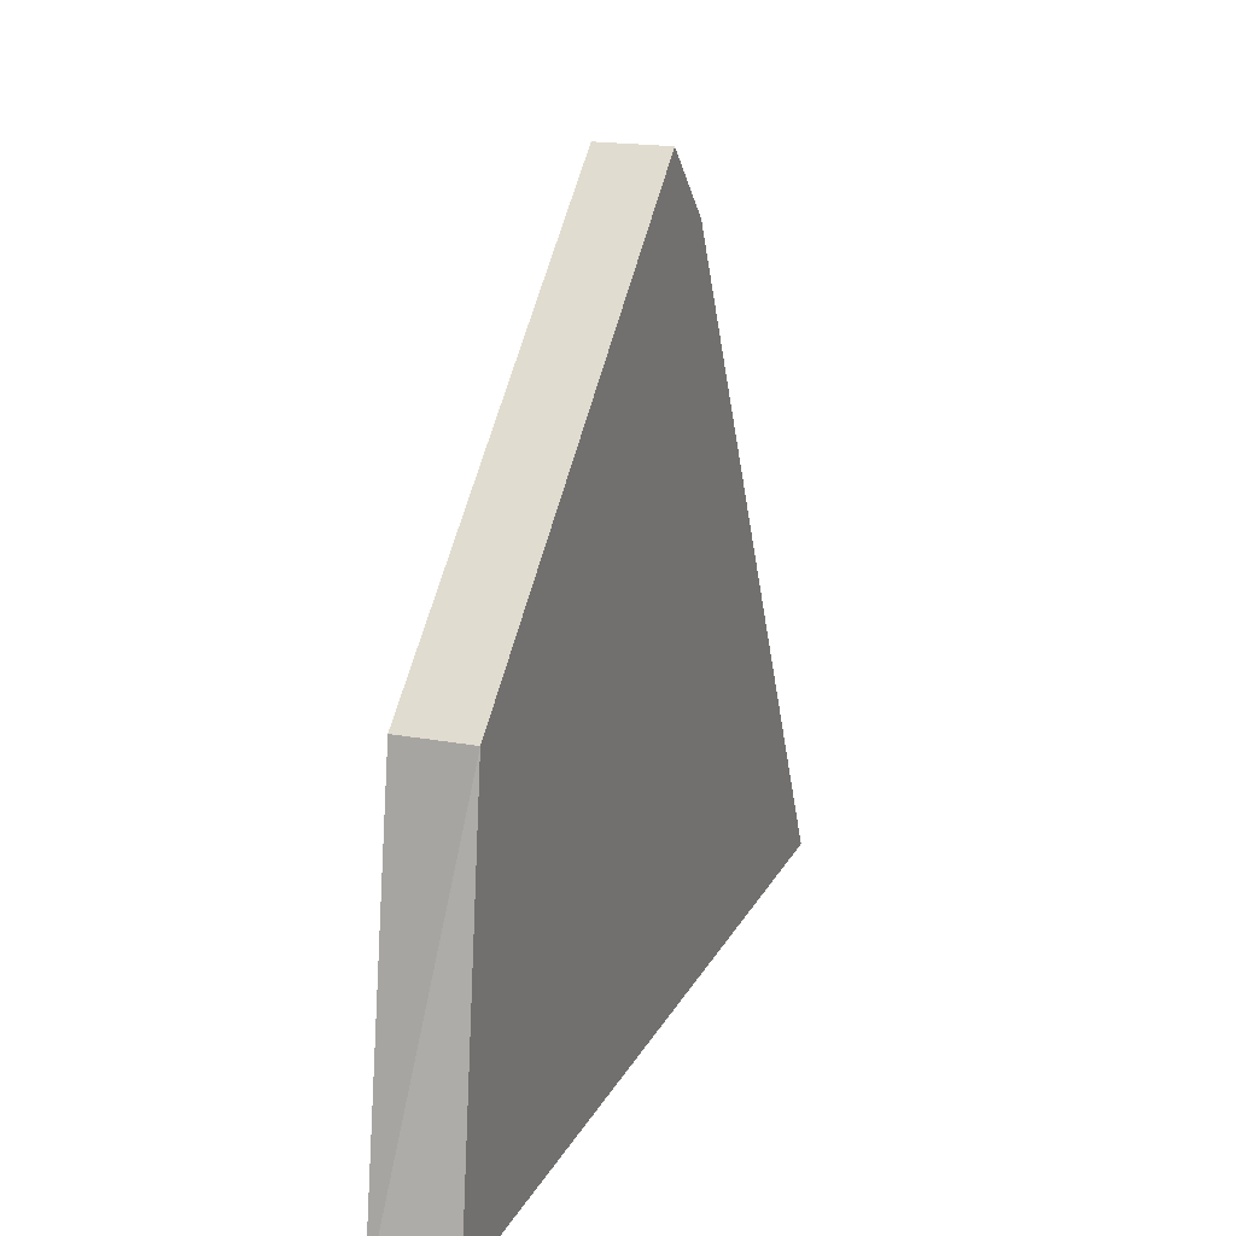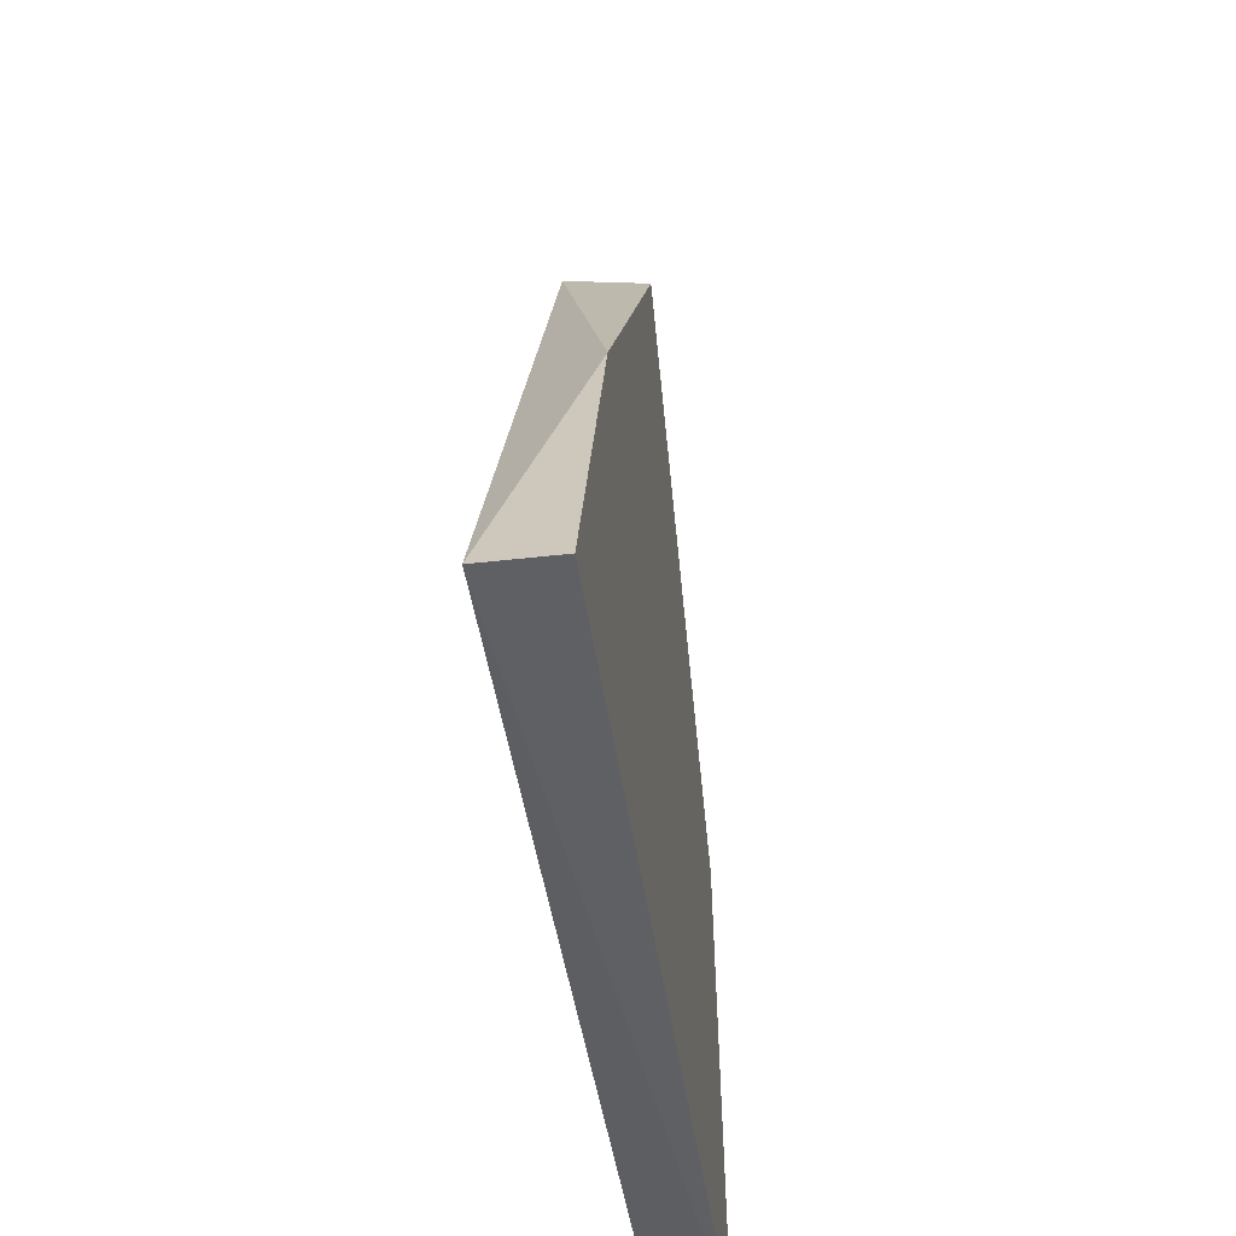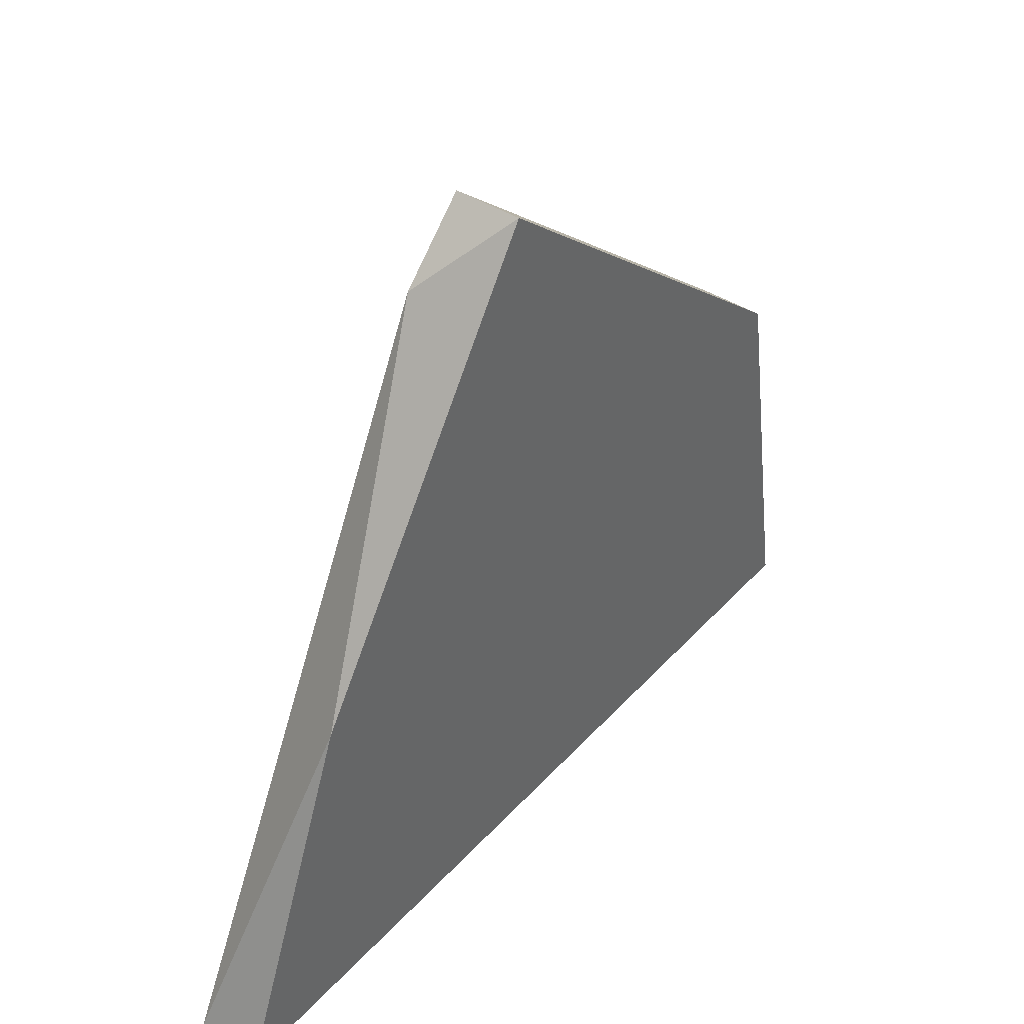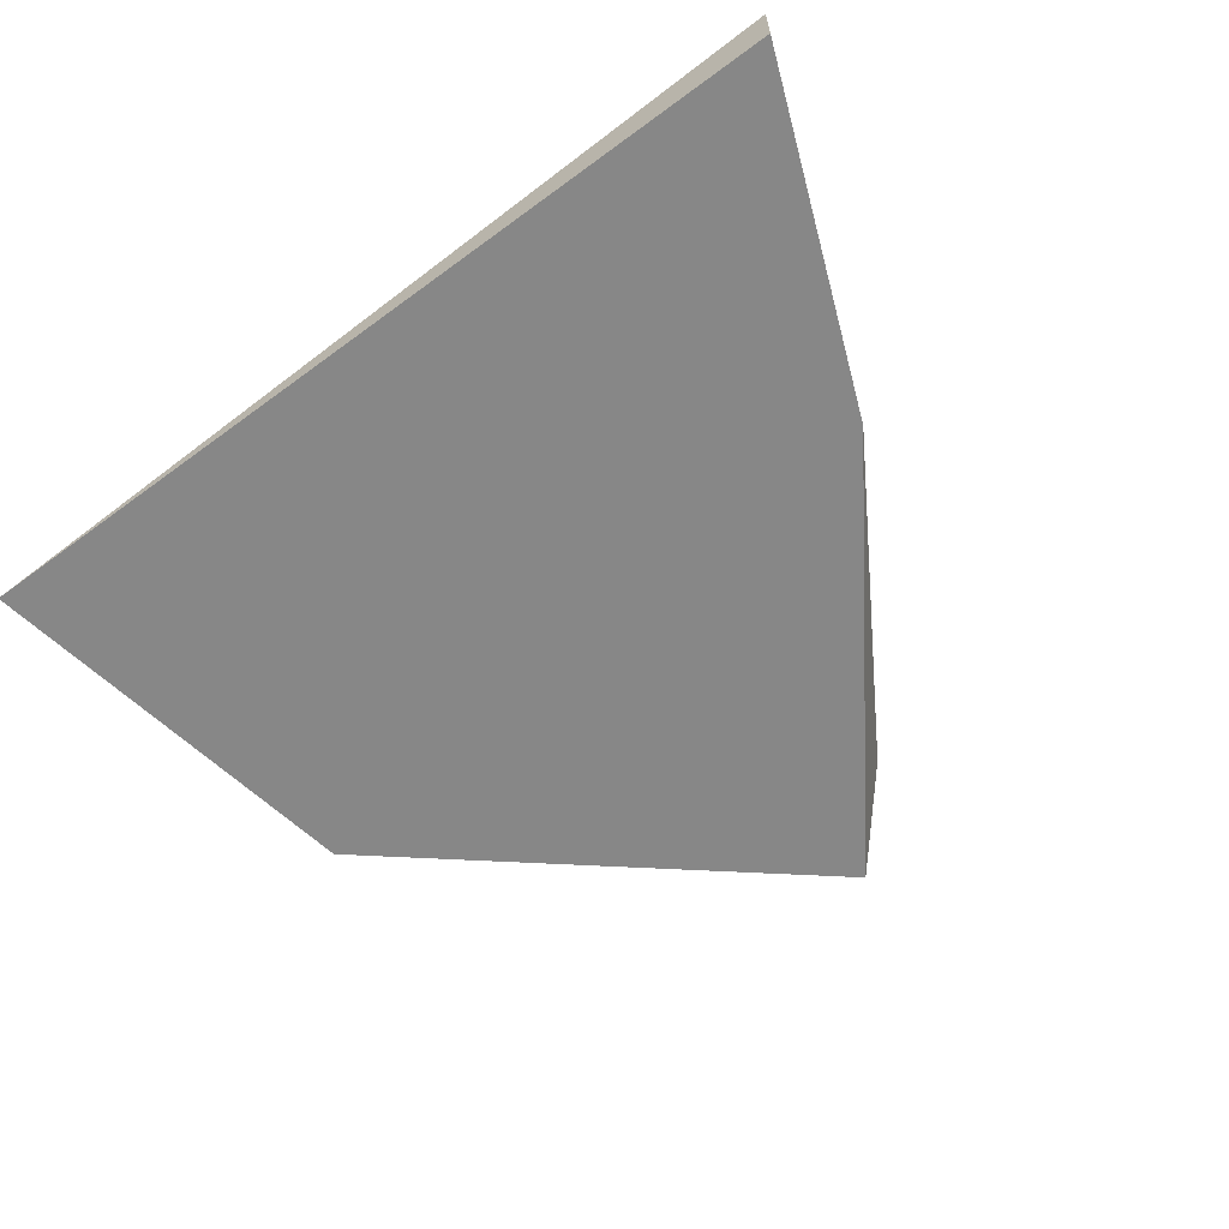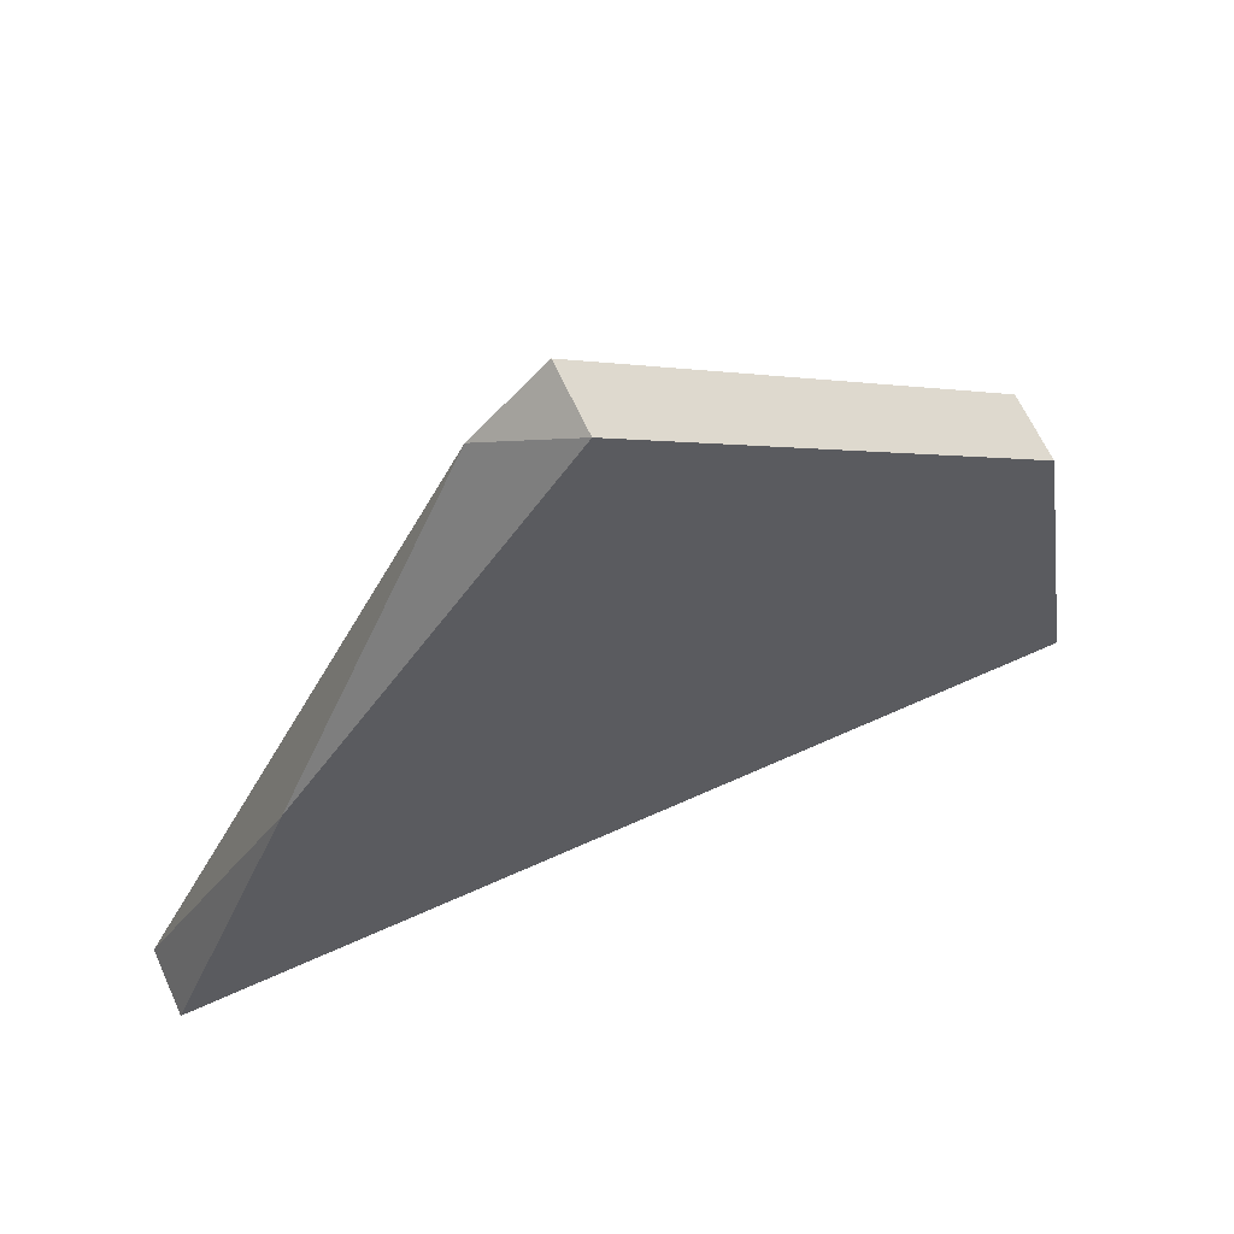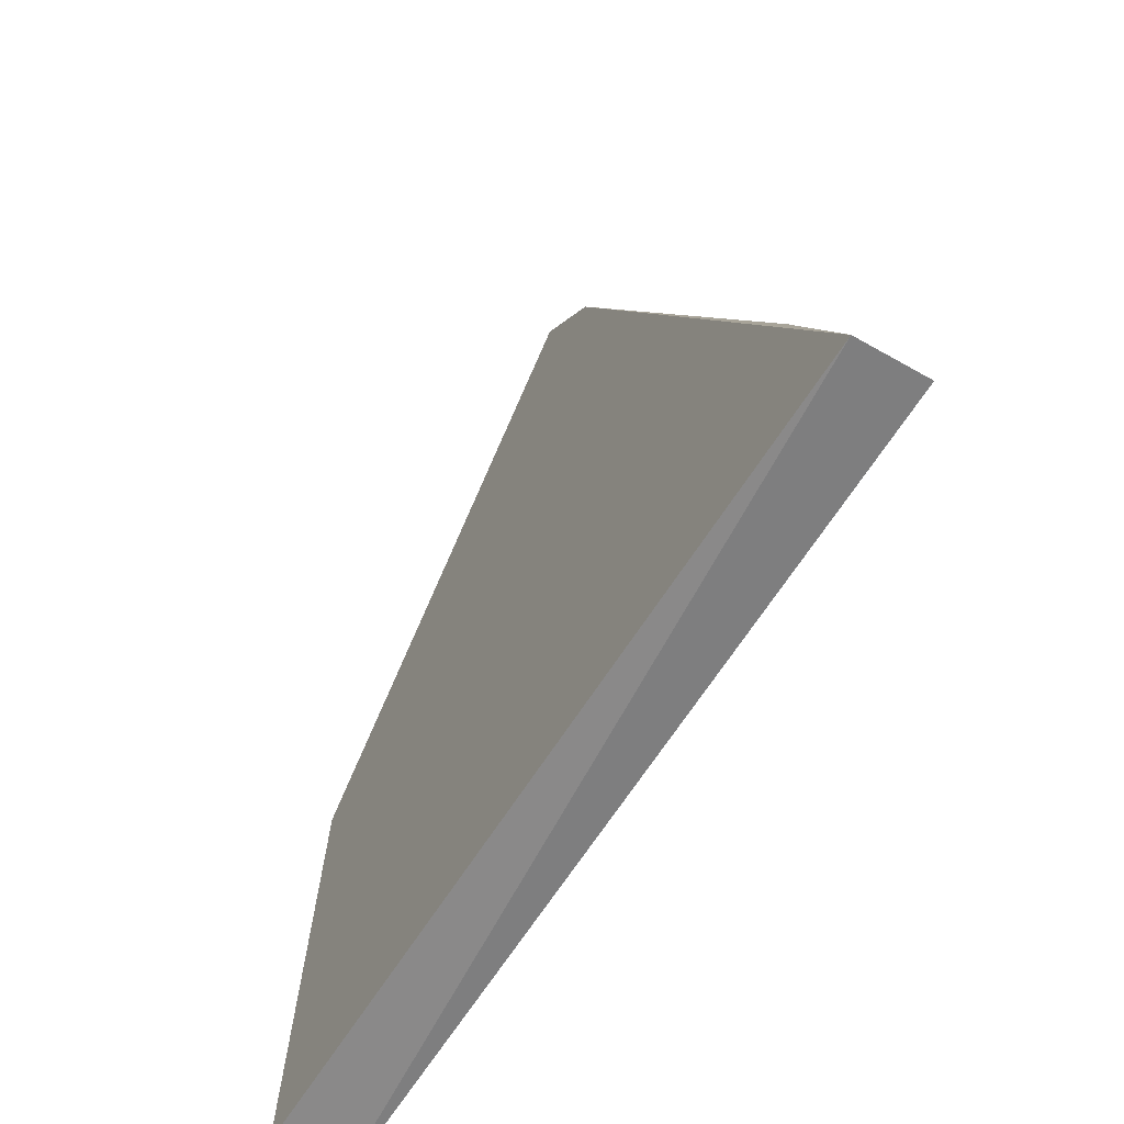
<metadata>
{"format":"obj","ext":"obj","renderer":"f3d","projection":"perspective","resolution":1024,"background":"white","views":[{"elev":19.0,"azim":-70.5,"up":"+Y"},{"elev":-44.0,"azim":97.7,"up":"+Y"},{"elev":41.6,"azim":128.0,"up":"+Y"},{"elev":-62.4,"azim":36.8,"up":"+Z"},{"elev":64.4,"azim":155.5,"up":"+Y"},{"elev":-59.5,"azim":59.5,"up":"+Y"}]}
</metadata>
<code>
v -0.1413 -0.2292 -0.2115
v -0.07065 -0.1182 -0.2014
v -0.06056 -0.1283 -0.2014
v -0.07065 -0.1182 -0.2115
v -0.0101 -0.2292 -0.2115
v -0.1383 -0.2267 -0.2016
v -0.0101 -0.2292 -0.2014
v -0.1312 -0.1686 -0.2014
v -0.1312 -0.1686 -0.2115
v -0.03029 -0.1787 -0.2115
f 7 5 10
f 2 3 4
f 1 4 5
f 6 1 7
f 3 2 7
f 1 5 7
f 2 4 8
f 1 6 8
f 6 7 8
f 7 2 8
f 4 1 9
f 8 4 9
f 1 8 9
f 4 3 10
f 5 4 10
f 3 7 10

</code>
